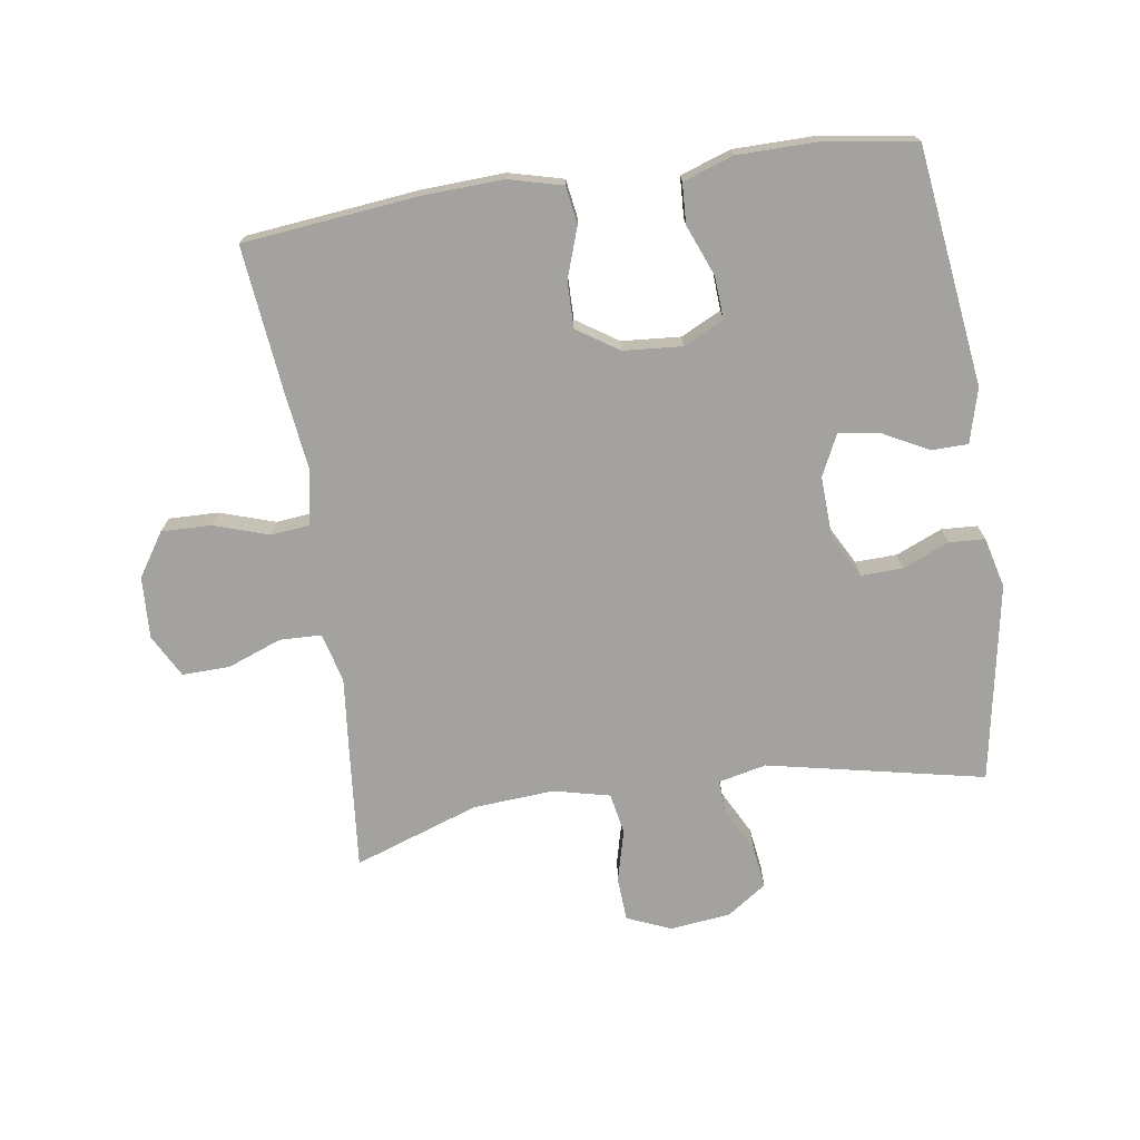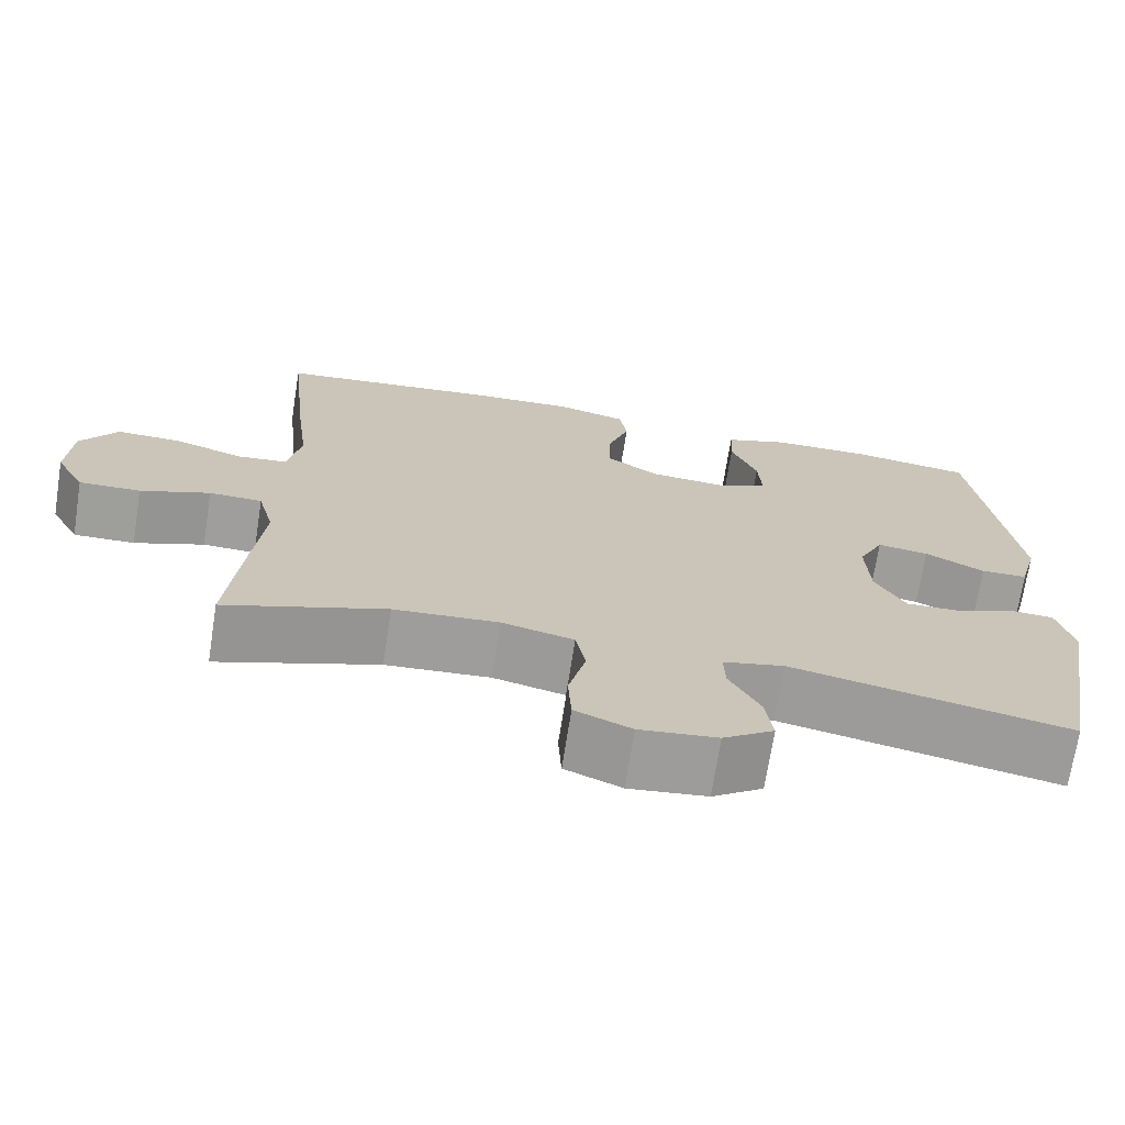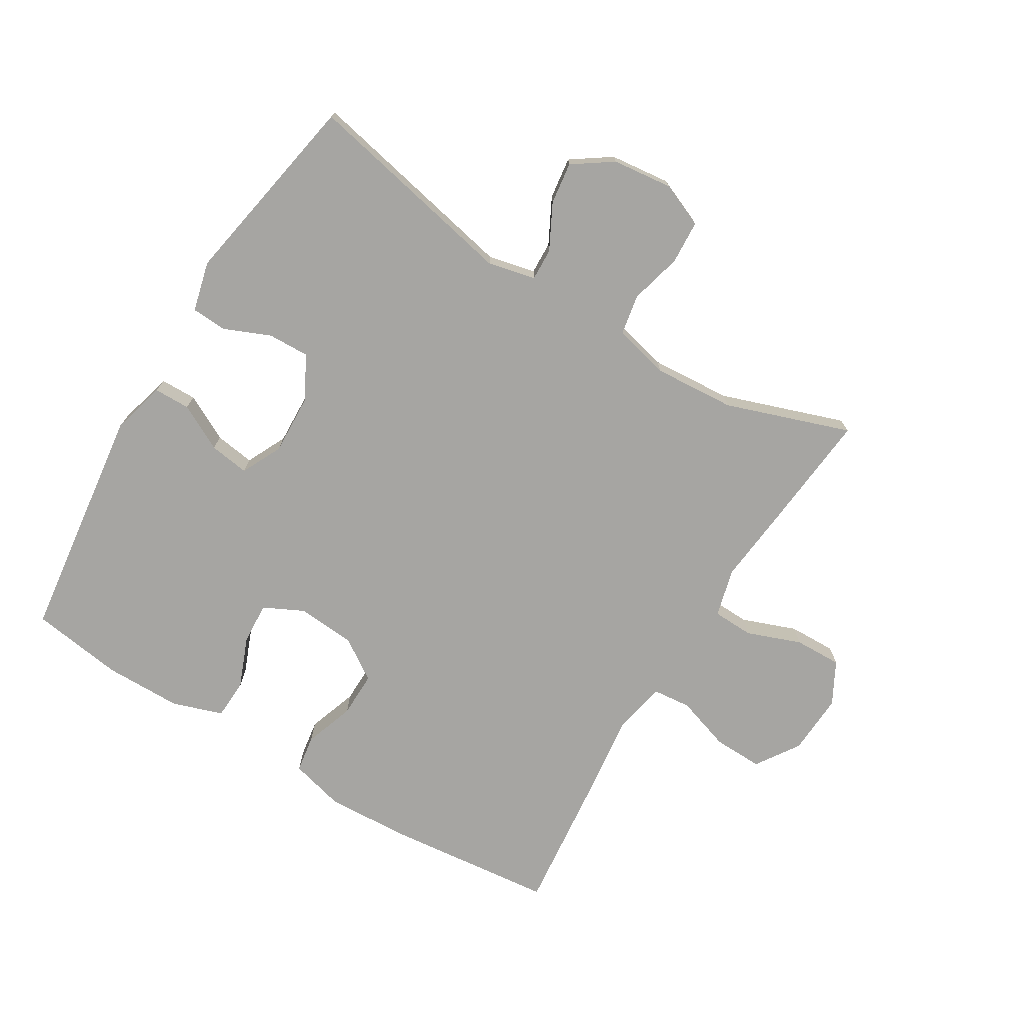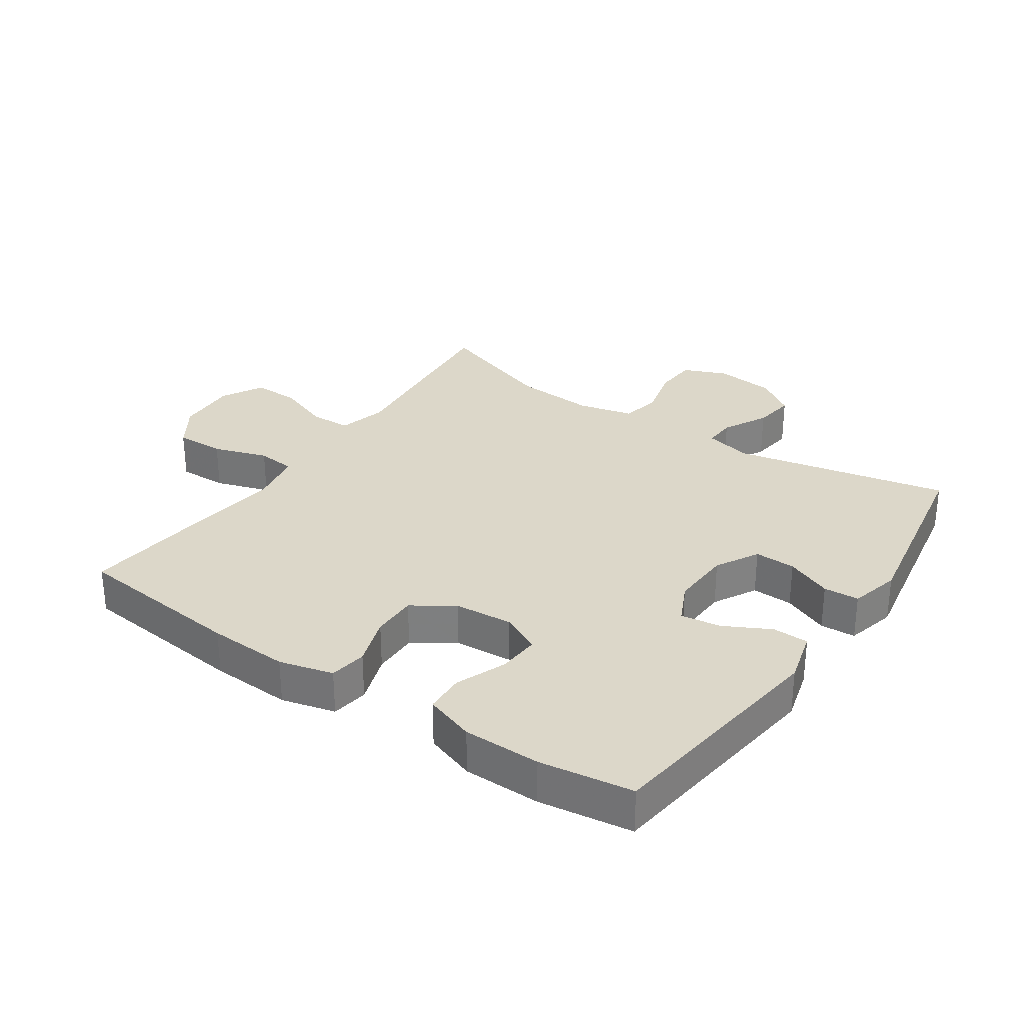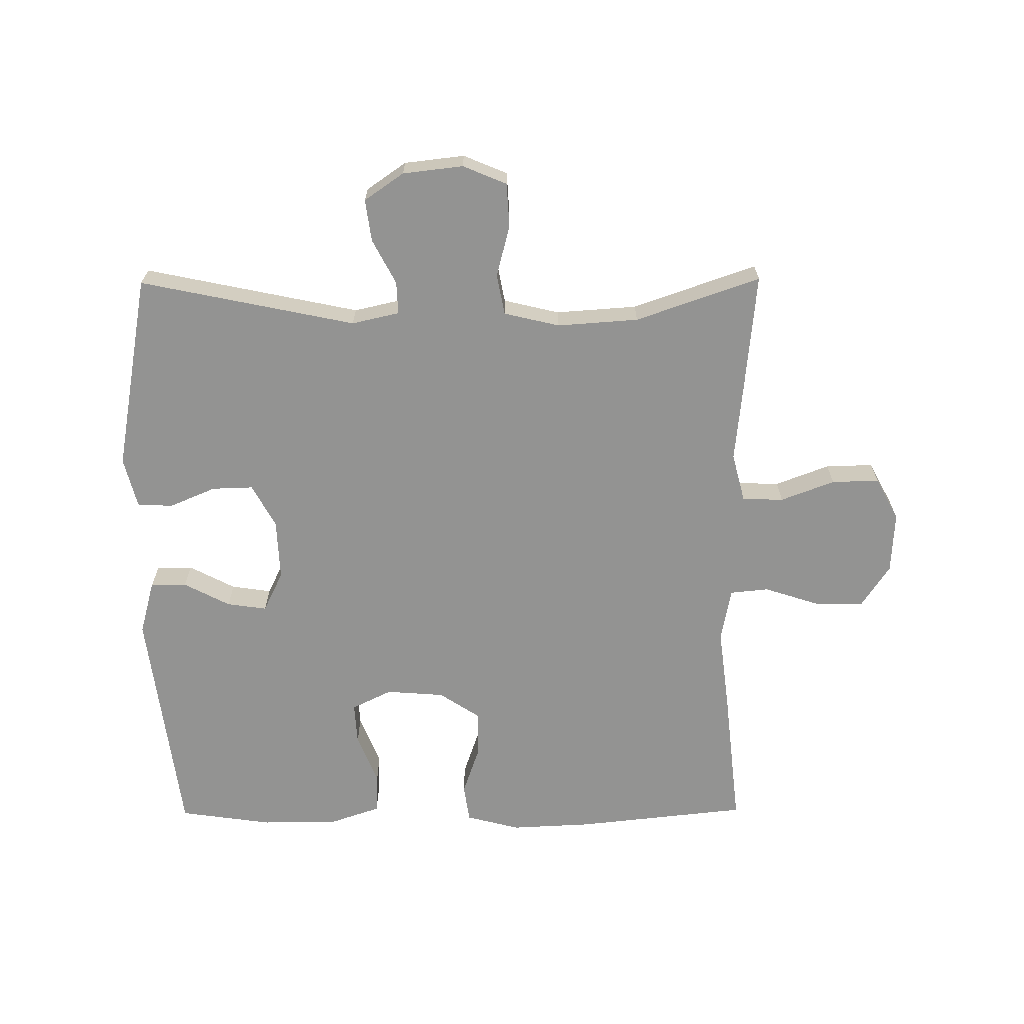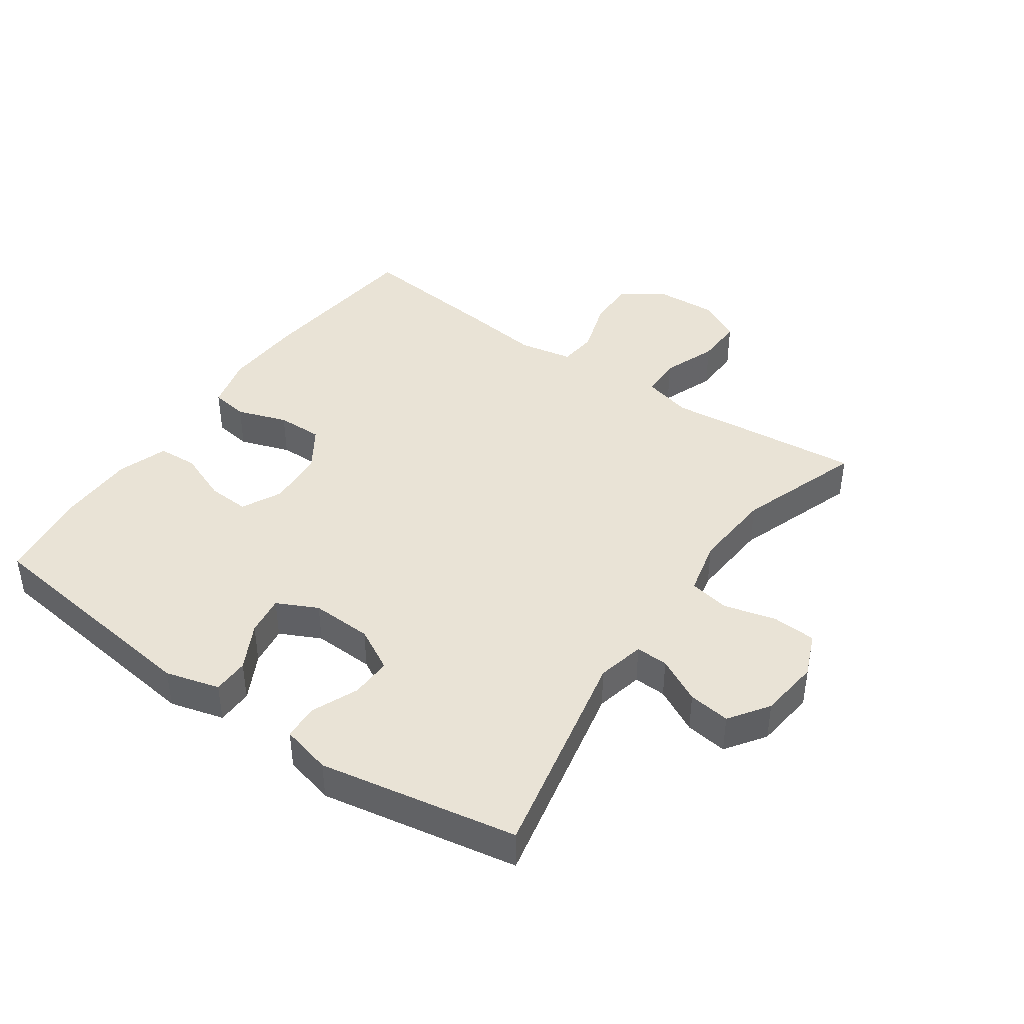
<metadata>
{"format":"obj","ext":"obj","renderer":"f3d","projection":"perspective","resolution":1024,"background":"white","views":[{"elev":-72.4,"azim":8.5,"up":"+Y"},{"elev":-70.8,"azim":-8.9,"up":"+Z"},{"elev":-73.7,"azim":148.7,"up":"+Y"},{"elev":30.3,"azim":34.3,"up":"+Y"},{"elev":-66.6,"azim":-179.6,"up":"+Y"},{"elev":42.0,"azim":124.9,"up":"+Y"}]}
</metadata>
<code>
v 0.5 0.07 0.5
v 0.548 0.07 0.127
v 0.525 0.07 0.042
v 0.468 0.07 0.041
v 0.395 0.07 0.079
v 0.332 0.07 0.088
v 0.301 0.07 0.024
v 0.305 0.07 -0.072
v 0.342 0.07 -0.14
v 0.407 0.07 -0.138
v 0.48 0.07 -0.107
v 0.536 0.07 -0.11
v 0.556 0.07 -0.189
v 0.5 0.07 -0.5
v 0.16 0.07 -0.429
v 0.085 0.07 -0.446
v 0.087 0.07 -0.497
v 0.124 0.07 -0.568
v 0.133 0.07 -0.634
v 0.071 0.07 -0.677
v -0.024 0.07 -0.688
v -0.093 0.07 -0.659
v -0.097 0.07 -0.59
v -0.076 0.07 -0.508
v -0.088 0.07 -0.444
v -0.176 0.07 -0.423
v -0.304 0.07 -0.432
v -0.5 0.07 -0.5
v -0.482 0.07 -0.309
v -0.47 0.07 -0.19
v -0.49 0.07 -0.113
v -0.555 0.07 -0.111
v -0.64 0.07 -0.143
v -0.715 0.07 -0.145
v -0.751 0.07 -0.078
v -0.746 0.07 0.019
v -0.701 0.07 0.087
v -0.623 0.07 0.085
v -0.537 0.07 0.057
v -0.476 0.07 0.063
v -0.46 0.07 0.148
v -0.476 0.07 0.276
v -0.5 0.07 0.5
v -0.229 0.07 0.529
v -0.101 0.07 0.535
v -0.016 0.07 0.513
v -0.007 0.07 0.454
v -0.034 0.07 0.375
v -0.035 0.07 0.303
v 0.03 0.07 0.26
v 0.122 0.07 0.253
v 0.185 0.07 0.284
v 0.181 0.07 0.35
v 0.149 0.07 0.43
v 0.152 0.07 0.493
v 0.231 0.07 0.52
v 0.353 0.07 0.521
v 0.5 0 0.5
v 0.548 0 0.127
v 0.525 0 0.042
v 0.468 0 0.041
v 0.395 0 0.079
v 0.332 0 0.088
v 0.301 0 0.024
v 0.305 0 -0.072
v 0.342 0 -0.14
v 0.407 0 -0.138
v 0.48 0 -0.107
v 0.536 0 -0.11
v 0.556 0 -0.189
v 0.5 0 -0.5
v 0.16 0 -0.429
v 0.085 0 -0.446
v 0.087 0 -0.497
v 0.124 0 -0.568
v 0.133 0 -0.634
v 0.071 0 -0.677
v -0.024 0 -0.688
v -0.093 0 -0.659
v -0.097 0 -0.59
v -0.076 0 -0.508
v -0.088 0 -0.444
v -0.176 0 -0.423
v -0.304 0 -0.432
v -0.5 0 -0.5
v -0.482 0 -0.309
v -0.47 0 -0.19
v -0.49 0 -0.113
v -0.555 0 -0.111
v -0.64 0 -0.143
v -0.715 0 -0.145
v -0.751 0 -0.078
v -0.746 0 0.019
v -0.701 0 0.087
v -0.623 0 0.085
v -0.537 0 0.057
v -0.476 0 0.063
v -0.46 0 0.148
v -0.476 0 0.276
v -0.5 0 0.5
v -0.229 0 0.529
v -0.101 0 0.535
v -0.016 0 0.513
v -0.007 0 0.454
v -0.034 0 0.375
v -0.035 0 0.303
v 0.03 0 0.26
v 0.122 0 0.253
v 0.185 0 0.284
v 0.181 0 0.35
v 0.149 0 0.43
v 0.152 0 0.493
v 0.231 0 0.52
v 0.353 0 0.521
f 53 54 55 56
f 52 53 56 57
f 45 46 47 48
f 45 48 49
f 44 45 49
f 41 42 43 44
f 40 41 44 49
f 36 37 38 39
f 36 39 40
f 35 36 40
f 32 33 34 35
f 31 32 35 40
f 30 31 40 49
f 27 28 29 30
f 26 27 30 49
f 21 22 23 24
f 21 24 25
f 20 21 25
f 17 18 19 20
f 16 17 20 25
f 15 16 25 26
f 13 14 15
f 10 11 12 13
f 9 10 13 15
f 8 9 15 26
f 2 3 4 5
f 2 5 6
f 52 57 1 2
f 51 52 2 6
f 50 51 6 7
f 26 49 50
f 7 8 26 50
f 113 112 111 110
f 114 113 110 109
f 105 104 103 102
f 106 105 102
f 106 102 101
f 101 100 99 98
f 106 101 98 97
f 96 95 94 93
f 97 96 93
f 97 93 92
f 92 91 90 89
f 97 92 89 88
f 106 97 88 87
f 87 86 85 84
f 106 87 84 83
f 81 80 79 78
f 82 81 78
f 82 78 77
f 77 76 75 74
f 82 77 74 73
f 83 82 73 72
f 72 71 70
f 70 69 68 67
f 72 70 67 66
f 83 72 66 65
f 62 61 60 59
f 63 62 59
f 59 58 114 109
f 63 59 109 108
f 64 63 108 107
f 107 106 83
f 107 83 65 64
f 1 58 59 2
f 2 59 60 3
f 3 60 61 4
f 4 61 62 5
f 5 62 63 6
f 6 63 64 7
f 7 64 65 8
f 8 65 66 9
f 9 66 67 10
f 10 67 68 11
f 11 68 69 12
f 12 69 70 13
f 13 70 71 14
f 14 71 72 15
f 15 72 73 16
f 16 73 74 17
f 17 74 75 18
f 18 75 76 19
f 19 76 77 20
f 20 77 78 21
f 21 78 79 22
f 22 79 80 23
f 23 80 81 24
f 24 81 82 25
f 25 82 83 26
f 26 83 84 27
f 27 84 85 28
f 28 85 86 29
f 29 86 87 30
f 30 87 88 31
f 31 88 89 32
f 32 89 90 33
f 33 90 91 34
f 34 91 92 35
f 35 92 93 36
f 36 93 94 37
f 37 94 95 38
f 38 95 96 39
f 39 96 97 40
f 40 97 98 41
f 41 98 99 42
f 42 99 100 43
f 43 100 101 44
f 44 101 102 45
f 45 102 103 46
f 46 103 104 47
f 47 104 105 48
f 48 105 106 49
f 49 106 107 50
f 50 107 108 51
f 51 108 109 52
f 52 109 110 53
f 53 110 111 54
f 54 111 112 55
f 55 112 113 56
f 56 113 114 57
f 57 114 58 1

</code>
